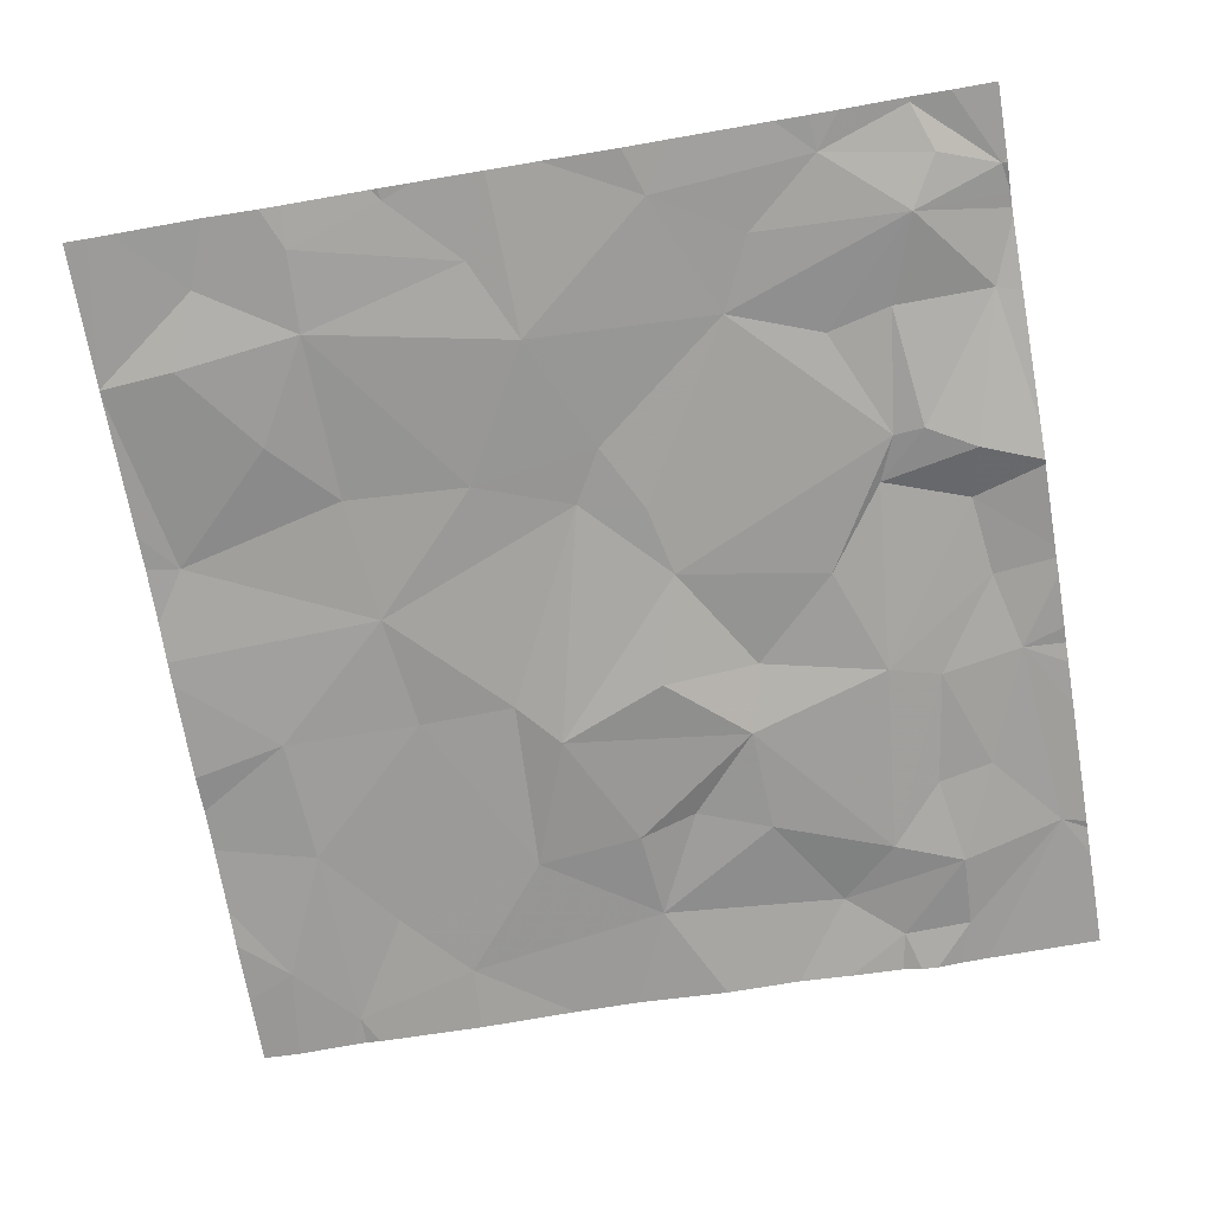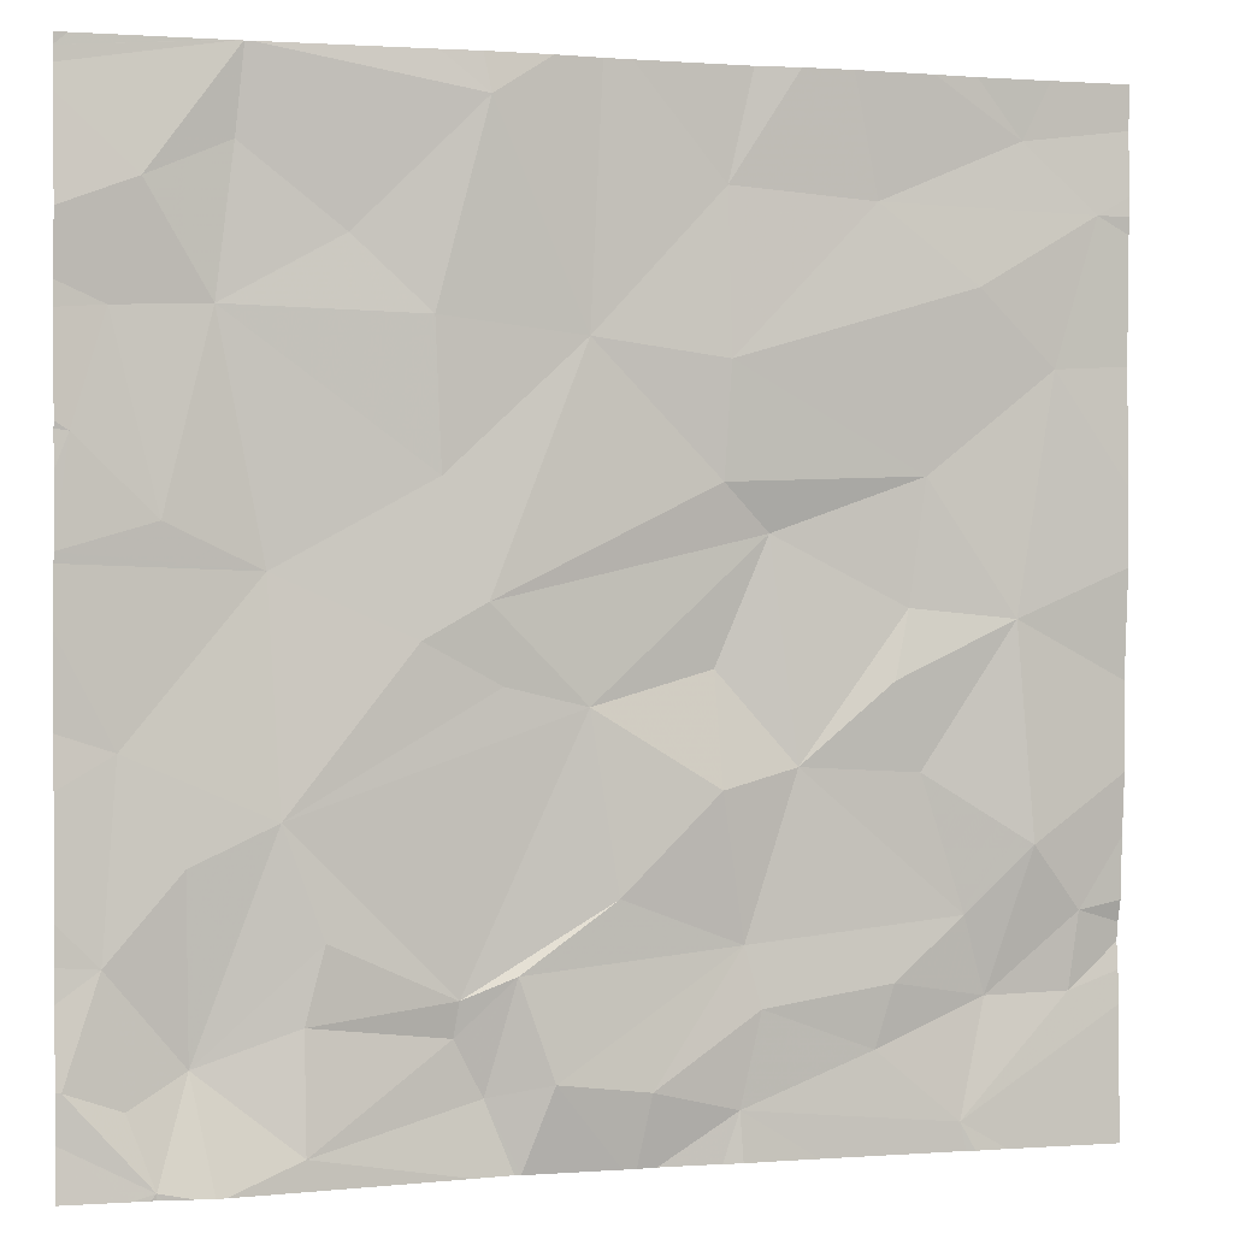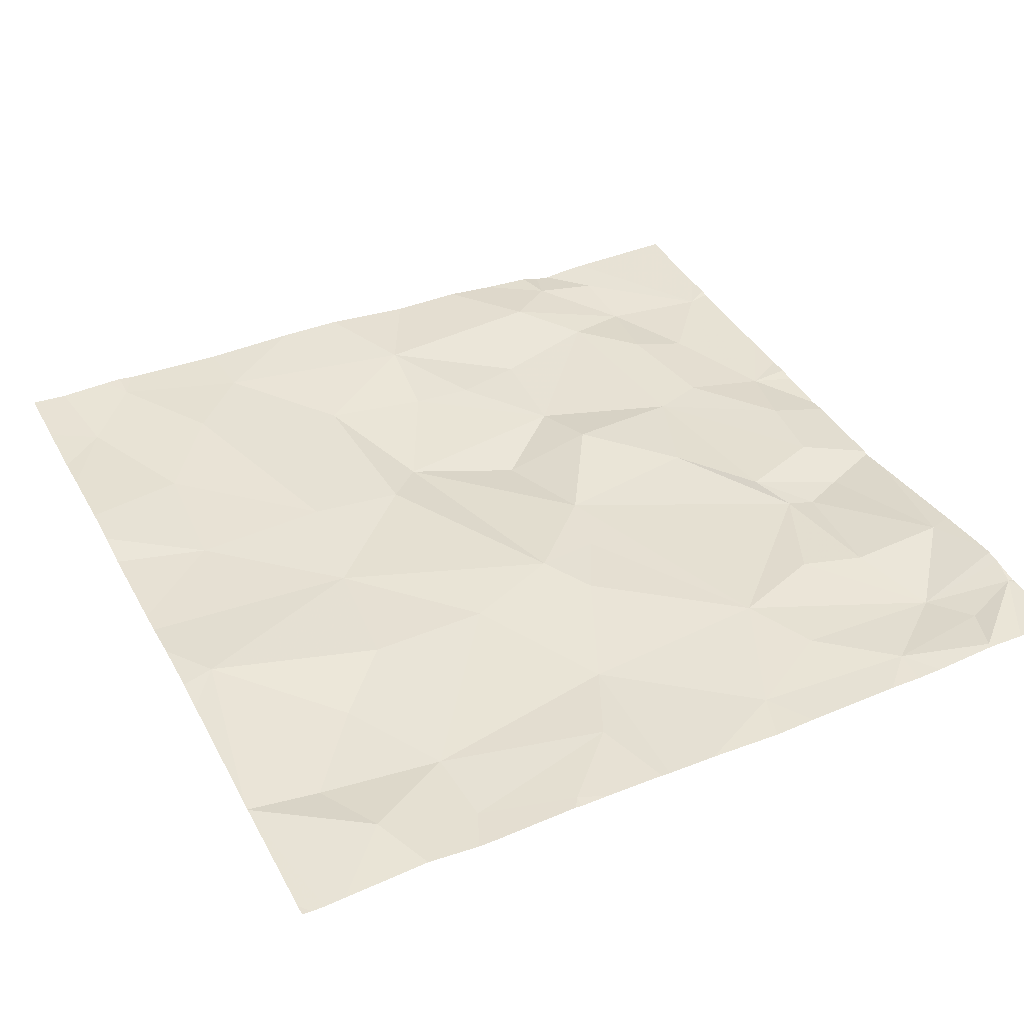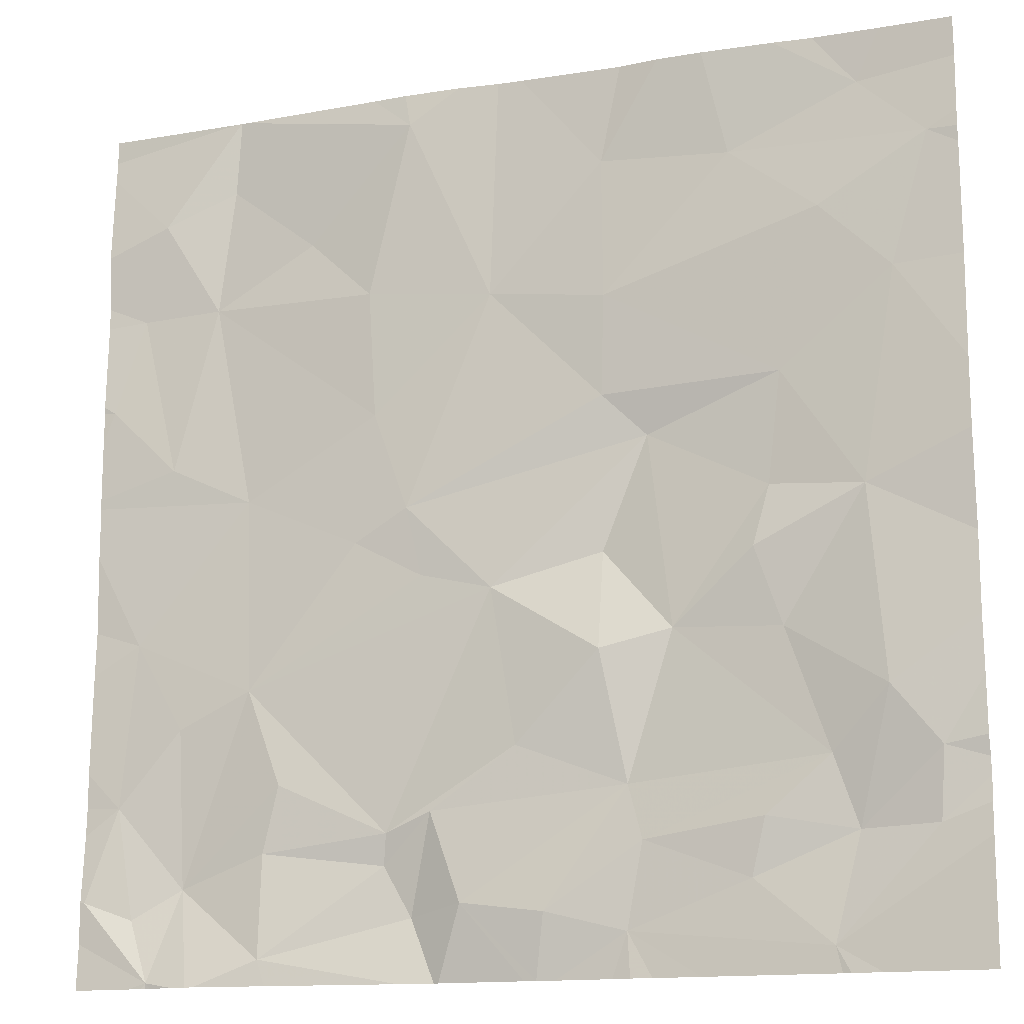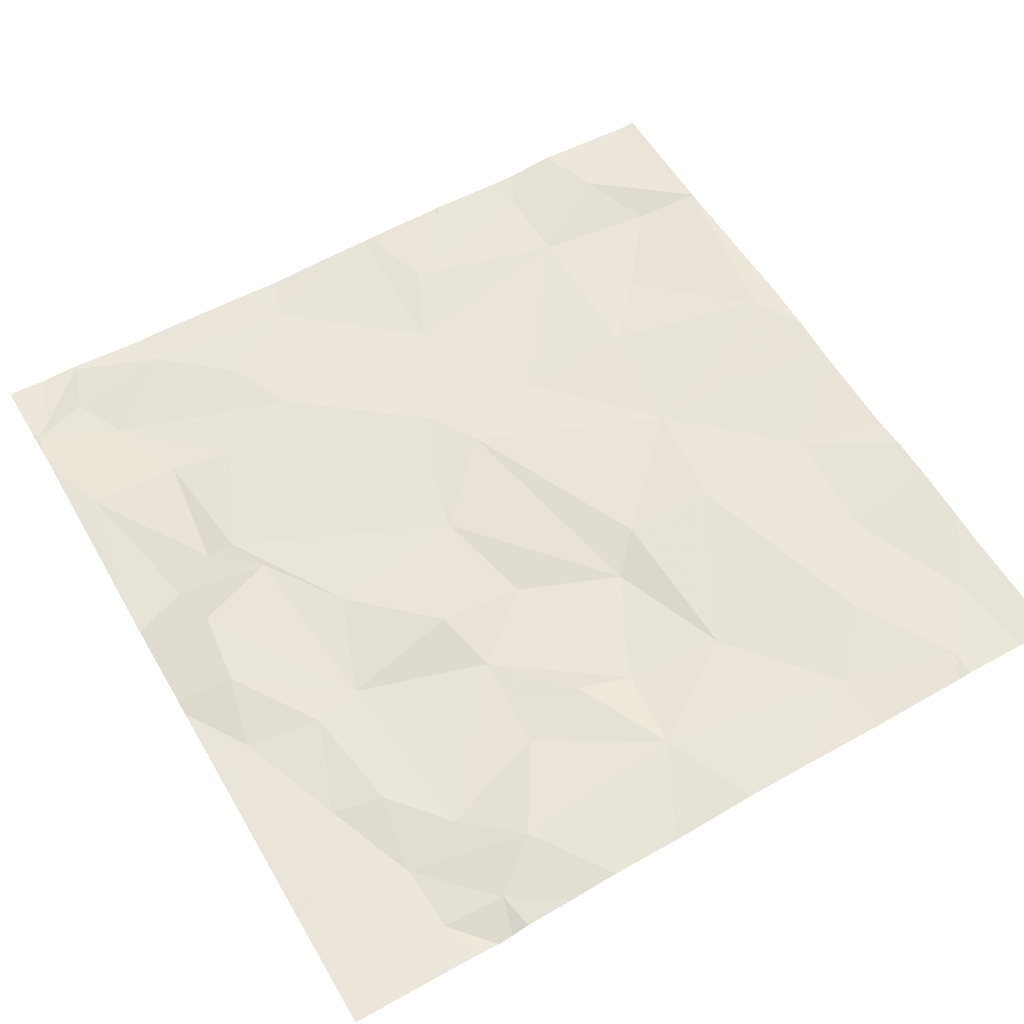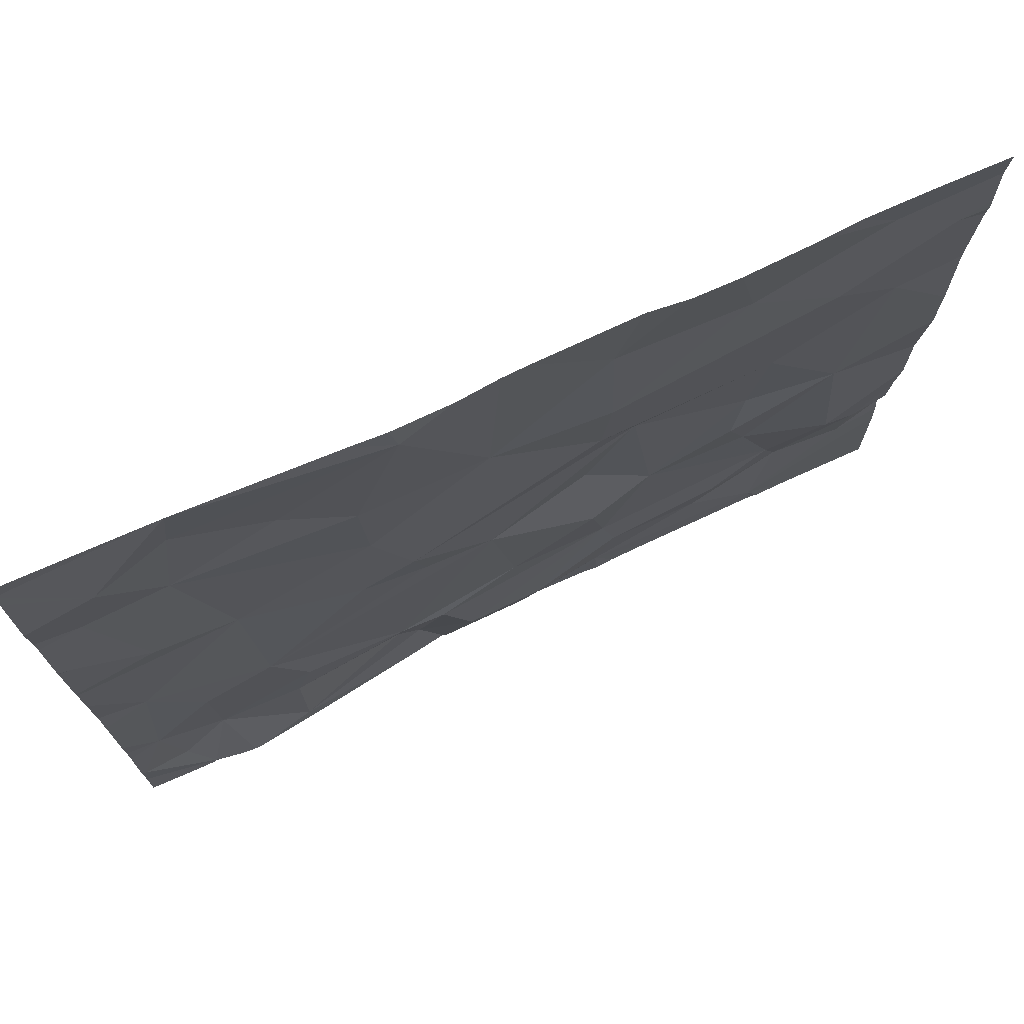
<metadata>
{"format":"obj","ext":"obj","renderer":"f3d","projection":"perspective","resolution":1024,"background":"white","views":[{"elev":-71.0,"azim":-80.4,"up":"+Z"},{"elev":0.2,"azim":-16.5,"up":"+Y"},{"elev":39.7,"azim":-116.4,"up":"+Z"},{"elev":-14.6,"azim":19.1,"up":"+Y"},{"elev":58.9,"azim":59.8,"up":"+Z"},{"elev":74.9,"azim":-25.1,"up":"+Y"}]}
</metadata>
<code>
v -108.8 236 483.3
v -108.8 234.6 483.2
v -108.8 235.2 483.2
v -108.8 236.2 483.2
v -110.4 236.2 483.2
v -108.8 235.5 483.2
v -110.6 235.6 483.2
v -110.5 235.4 483.2
v -108.8 235.7 483.2
v -108.8 235 483.2
v -110.4 235.8 483.2
v -110.4 236.1 483.2
v -110.2 235.9 483.2
v -108.8 236 483.3
v -110.5 236 483.2
v -110 236.2 483.2
v -110 236.2 483.2
v -110.5 234.3 483.3
v -110.7 234.5 483.2
v -110.6 234.7 483.2
v -110 235.8 483.2
v -110.6 235.1 483.2
v -108.8 234.6 483.2
v -110.4 236.2 483.2
v -110.6 234.5 483.2
v -110.4 234.5 483.2
v -110.5 234.9 483.2
v -110.3 234.9 483.2
v -110.6 235.8 483.2
v -110.3 235.4 483.2
v -110 235.5 483.2
v -109.8 236.2 483.2
v -110.3 234.4 483.2
v -109.5 236.2 483.2
v -109.7 236.2 483.2
v -110.1 235.2 483.2
v -110 234.6 483.2
v -110.2 234.7 483.2
v -109.9 236.2 483.3
v -110.3 234.6 483.2
v -110 234.6 483.2
v -108.8 236.2 483.3
v -109.9 234.5 483.2
v -109.5 235 483.2
v -109.8 235.1 483.2
v -109.5 235.2 483.2
v -109.5 236 483.2
v -109.8 235.8 483.2
v -109.9 235.3 483.2
v -109.4 235.4 483.2
v -109.4 235 483.2
v -109.9 235.2 483.2
v -109.4 236.2 483.2
v -108.9 236.2 483.2
v -109.9 234.7 483.2
v -109.7 234.8 483.2
v -109.2 236 483.2
v -109.5 235.7 483.2
v -109.5 235.5 483.2
v -109.1 235.5 483.2
v -110.3 236.2 483.2
v -109.5 234.4 483.2
v -109.3 236.2 483.3
v -109.8 234.5 483.2
v -109.6 234.5 483.2
v -109.4 234.6 483.2
v -109.5 234.7 483.2
v -109.1 234.8 483.2
v -109.2 234.5 483.2
v -109.2 235.3 483.2
v -109.1 234.4 483.2
v -110.4 236.2 483.2
v -109.2 234.6 483.2
v -109 235.9 483.3
v -109.1 235 483.2
v -109.2 235.2 483.2
v -109 236.1 483.2
v -109 235.3 483.2
v -110.4 234.3 483.3
v -108.9 235.7 483.2
v -110.5 234.3 483.3
v -108.8 234.3 483.2
v -110.5 234.3 483.3
v -110.5 234.3 483.3
v -110.5 234.3 483.3
v -108.8 236 483.2
v -108.9 234.6 483.2
v -110.4 234.3 483.3
v -108.9 234.9 483.2
v -110.2 234.3 483.2
v -108.8 236.2 483.3
v -109 234.6 483.2
v -110.4 234.3 483.3
v -108.8 234.8 483.2
v -110.7 235.4 483.2
v -110.7 235.5 483.2
v -110.7 236.2 483.2
v -110.7 234.7 483.2
v -110.7 234.5 483.2
v -110.7 235 483.2
v -110.7 234.8 483.2
v -110.7 235.6 483.2
v -110.7 235.6 483.2
v -110.7 235.3 483.2
v -110.7 235.1 483.2
v -110.6 236.2 483.2
v -110.7 234.4 483.2
v -110.7 235.8 483.2
v -110.7 235.8 483.2
v -110.7 236.2 483.2
v -109.7 236.2 483.2
v -110.7 234.7 483.2
v -110.7 236 483.2
v -110.7 235.4 483.2
v -110.7 236.1 483.2
v -108.8 234.8 483.2
v -108.8 234.7 483.2
v -108.8 234.7 483.2
v -108.8 234.9 483.2
v -108.8 235.4 483.2
v -108.8 236 483.2
v -110 234.3 483.2
v -109.5 234.3 483.2
v -109.5 234.3 483.2
v -109.4 234.3 483.2
v -109.7 234.3 483.2
v -109.7 234.3 483.2
v -109.9 234.3 483.2
v -109.6 234.3 483.2
v -109.9 234.3 483.2
v -109.3 234.3 483.2
v -109.1 234.3 483.2
v -109 234.3 483.2
v -109 234.3 483.2
v -109 234.3 483.2
v -110.7 234.3 483.2
v -109.1 236.2 483.2
v -109.1 236.2 483.2
v -110.7 236.2 483.2
v -110.4 236.2 483.2
f 95 7 96
f 140 97 72
f 12 11 13
f 15 11 12
f 19 20 98
f 21 13 11
f 20 22 100
f 15 12 24
f 119 94 116
f 125 62 123
f 20 25 26
f 28 27 26
f 124 62 129
f 18 25 19
f 118 87 23
f 11 30 31
f 27 20 26
f 26 25 18
f 139 97 106
f 26 18 79
f 33 26 88
f 138 77 137
f 36 30 28
f 38 37 28
f 27 22 20
f 38 28 26
f 19 25 20
f 108 15 113
f 11 15 29
f 104 30 114
f 8 30 11
f 39 12 13
f 7 8 29
f 11 29 8
f 30 8 95
f 117 94 87
f 37 38 40
f 22 28 30
f 41 40 33
f 40 38 26
f 22 27 28
f 137 77 54
f 116 94 117
f 24 39 61
f 110 15 5
f 18 19 99
f 33 40 26
f 103 29 109
f 54 77 91
f 31 21 11
f 30 36 31
f 41 33 43
f 45 44 46
f 13 21 39
f 35 47 111
f 39 48 35
f 50 49 45
f 51 46 44
f 36 28 52
f 37 55 56
f 58 57 47
f 21 48 39
f 45 46 50
f 60 59 50
f 63 57 77
f 126 64 127
f 53 47 57
f 65 62 66
f 43 33 122
f 28 37 45
f 31 49 48
f 50 59 49
f 58 59 60
f 44 67 51
f 50 46 51
f 55 64 67
f 67 56 55
f 31 48 21
f 28 45 52
f 56 44 45
f 66 67 65
f 64 65 67
f 67 66 68
f 51 67 68
f 37 56 45
f 59 58 48
f 48 58 47
f 31 36 49
f 36 52 49
f 41 37 40
f 55 37 41
f 69 66 62
f 62 65 126
f 41 43 55
f 128 43 130
f 53 57 63
f 49 52 45
f 59 48 49
f 44 56 67
f 70 50 51
f 64 55 43
f 69 62 71
f 34 47 53
f 69 73 66
f 60 74 58
f 74 57 58
f 75 51 68
f 76 51 75
f 51 76 70
f 71 62 131
f 60 50 70
f 73 68 66
f 60 70 78
f 123 62 124
f 63 77 138
f 78 70 76
f 60 80 74
f 77 86 1
f 87 71 2
f 75 89 78
f 32 39 35
f 92 68 73
f 3 89 10
f 71 92 69
f 60 78 80
f 122 33 90
f 76 75 78
f 74 80 86
f 89 75 68
f 94 89 92
f 92 87 94
f 77 4 91
f 68 92 89
f 73 69 92
f 82 2 71
f 10 94 119
f 77 57 86
f 74 86 57
f 6 78 120
f 111 47 34
f 92 71 87
f 86 80 9
f 83 18 84
f 117 87 118
f 90 33 93
f 95 8 7
f 10 89 94
f 96 7 102
f 93 33 88
f 3 78 89
f 35 48 47
f 98 20 112
f 99 19 98
f 17 39 32
f 88 26 79
f 100 22 105
f 101 20 100
f 85 18 83
f 102 7 103
f 23 87 2
f 82 71 134
f 103 7 29
f 104 22 30
f 105 22 104
f 16 39 17
f 84 107 136
f 4 77 1
f 84 18 107
f 107 18 99
f 1 86 14
f 108 29 15
f 109 29 108
f 14 86 121
f 97 110 72
f 61 39 16
f 112 20 101
f 6 80 78
f 79 18 81
f 113 15 115
f 81 18 85
f 114 30 95
f 9 80 6
f 115 15 110
f 120 78 3
f 121 86 9
f 126 65 64
f 72 110 5
f 127 64 128
f 128 64 43
f 91 4 42
f 129 62 126
f 130 43 122
f 131 62 125
f 132 71 131
f 5 15 24
f 24 12 39
f 133 71 132
f 134 71 135
f 135 71 133
f 106 97 140

</code>
